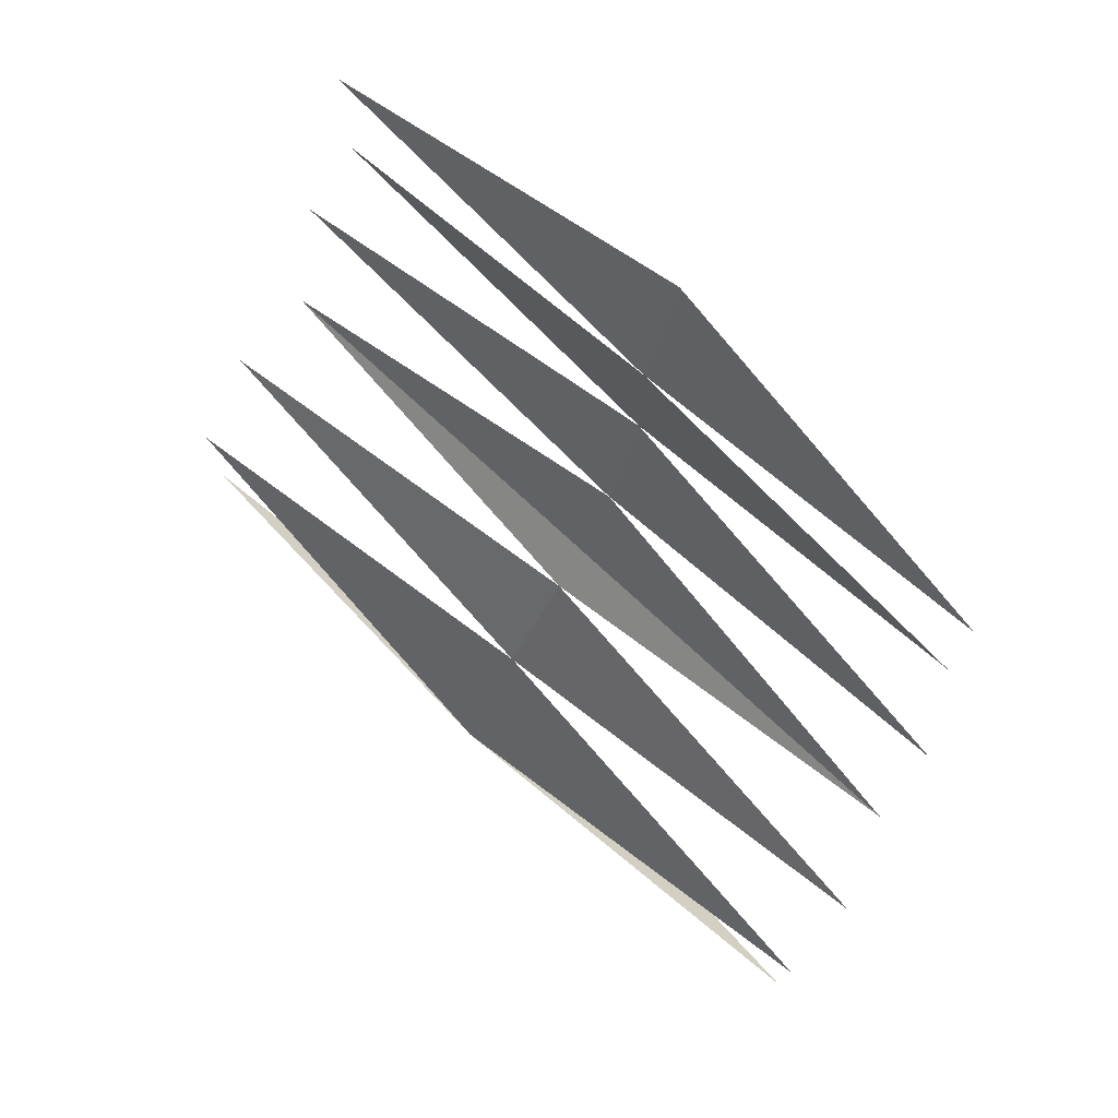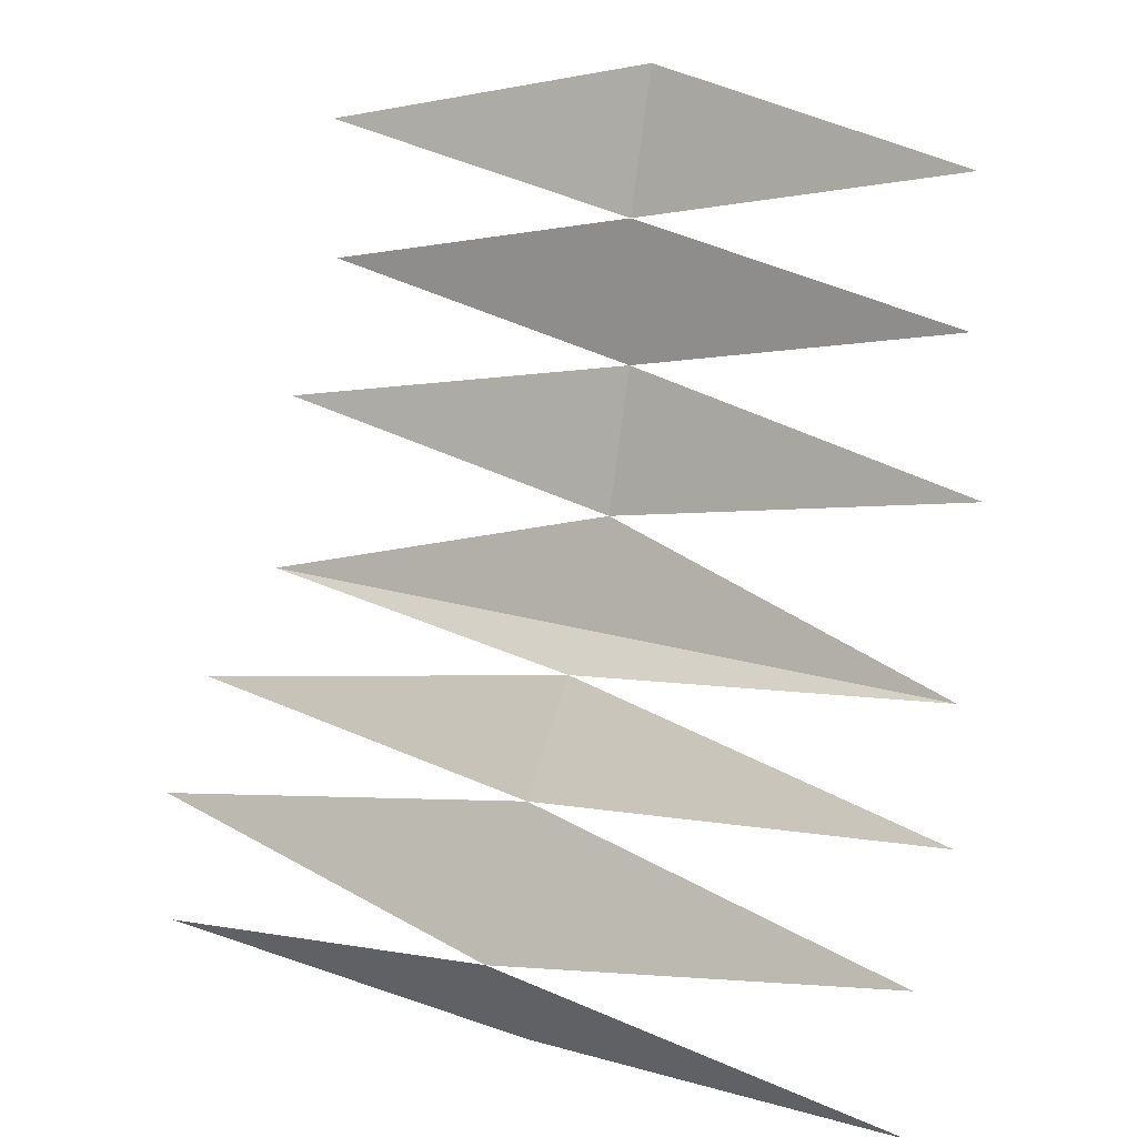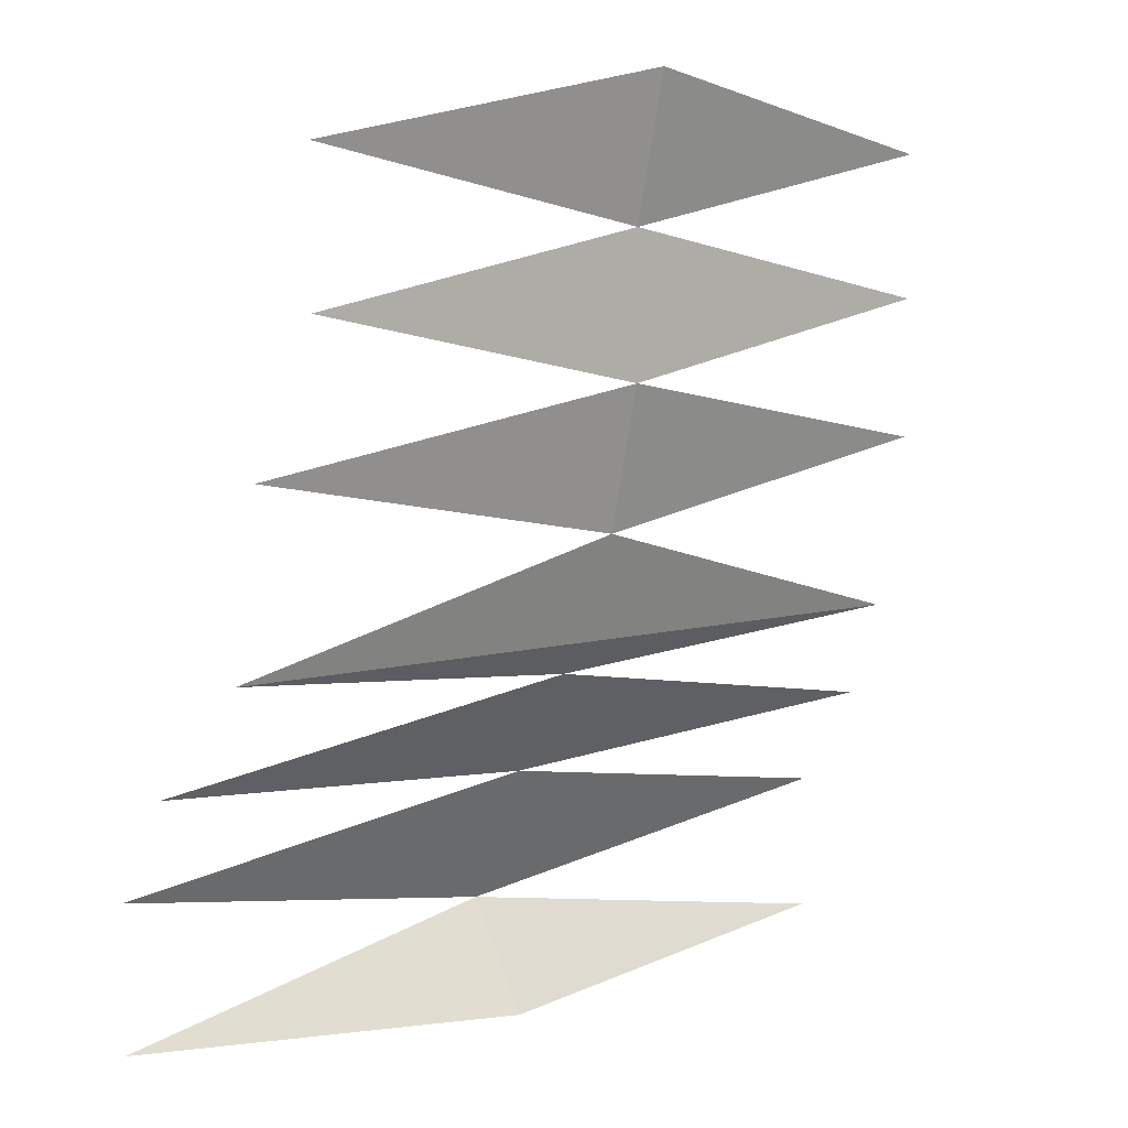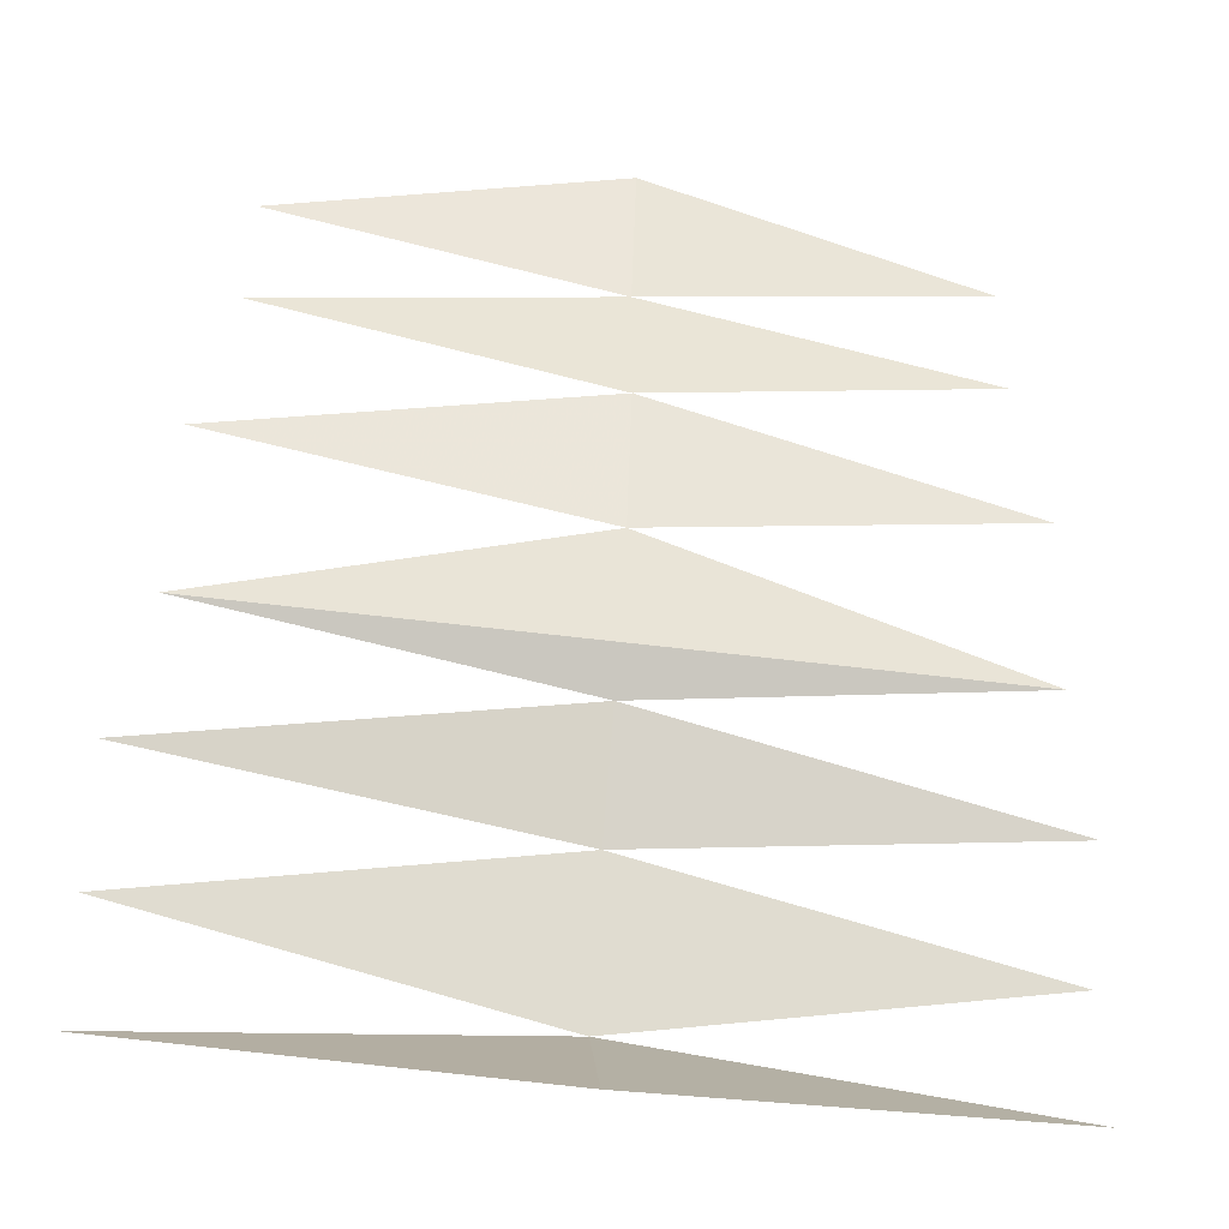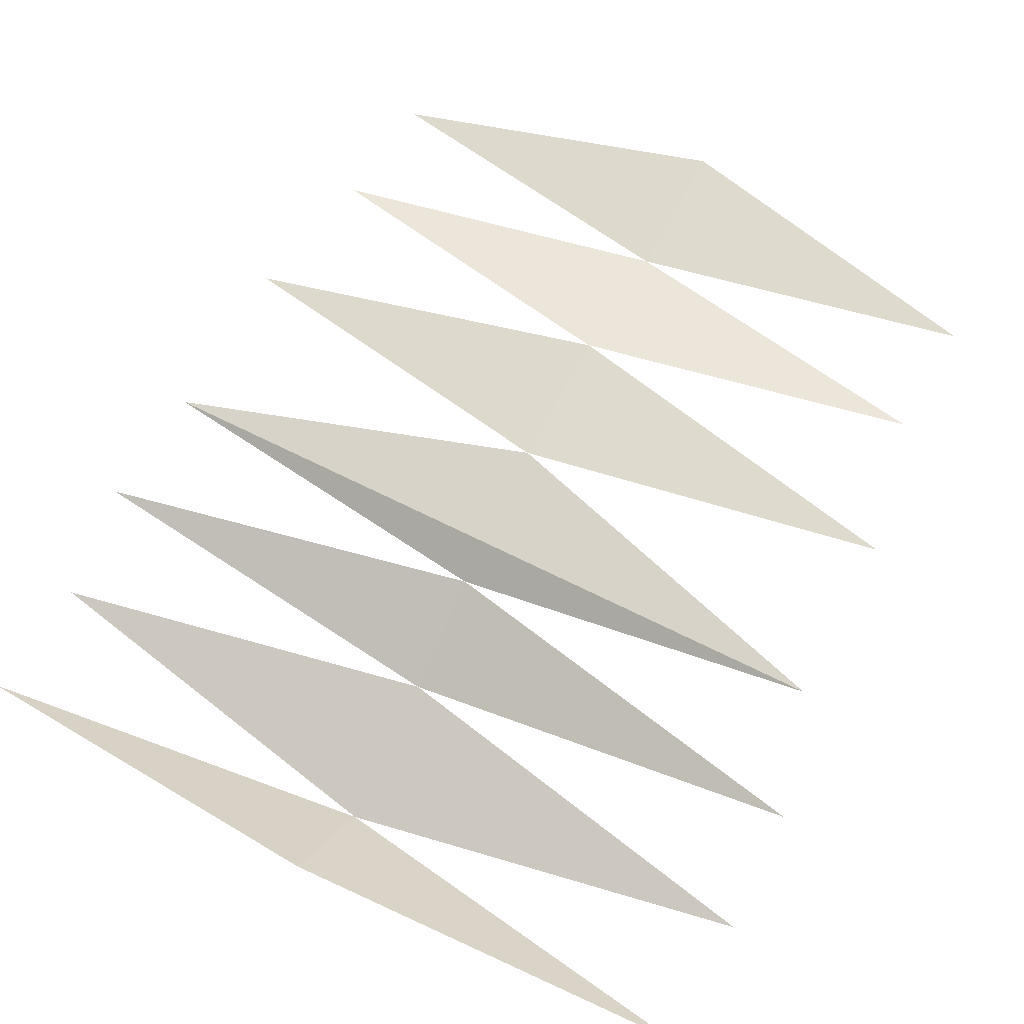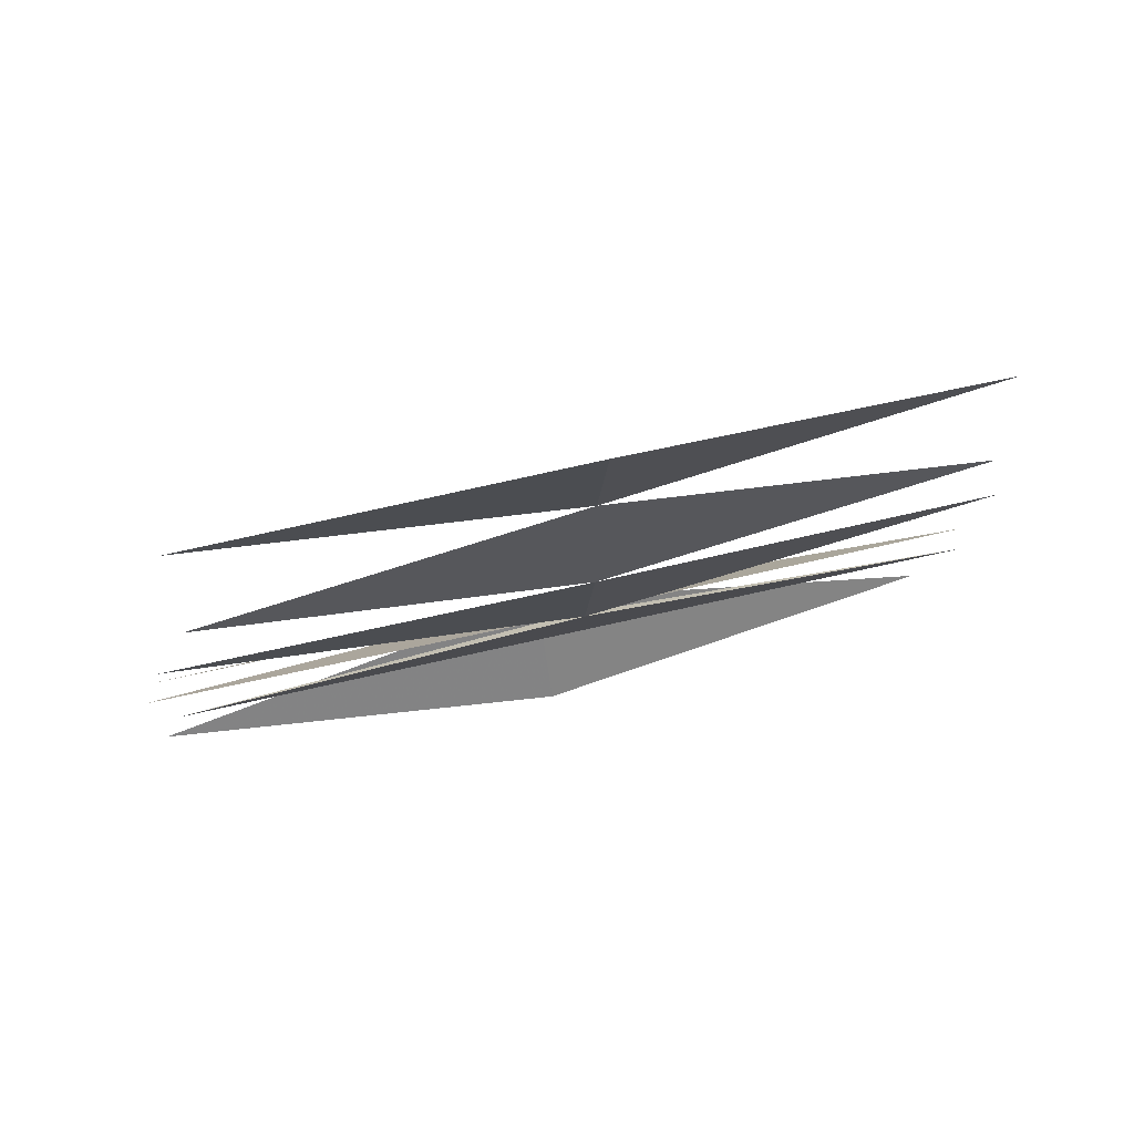
<metadata>
{"format":"obj","ext":"obj","renderer":"f3d","projection":"perspective","resolution":1024,"background":"white","views":[{"elev":75.3,"azim":-137.2,"up":"+Y"},{"elev":16.3,"azim":-146.5,"up":"+Y"},{"elev":7.4,"azim":-39.0,"up":"+Y"},{"elev":-46.5,"azim":-8.5,"up":"+Y"},{"elev":55.8,"azim":29.2,"up":"+Z"},{"elev":63.4,"azim":-13.4,"up":"+Y"}]}
</metadata>
<code>
v 0 -1.18 -0.1094
v -0.09375 -1.172 -0.1172
v 0 -1.156 -0.125
v 0.09375 -1.172 -0.1172
v -0.09375 -1.141 -0.1172
v 0 -1.125 -0.1094
v 0.09375 -1.141 -0.1172
v -0.09375 -1.117 -0.1016
v 0 -1.102 -0.09375
v 0.09375 -1.117 -0.1016
v 0.08594 -1.094 -0.08594
v -0.08594 -1.094 -0.08594
v 0 -1.07 -0.07812
v -0.08594 -1.055 -0.07812
v 0 -1.039 -0.07031
v 0.08594 -1.055 -0.07812
v -0.07812 -1.023 -0.07031
v 0 -1.008 -0.07031
v 0.07812 -1.023 -0.07031
v -0.07812 -0.9922 -0.07031
v 0 -0.9766 -0.0625
v 0.07812 -0.9922 -0.07031
f 1 2 3
f 1 3 4
f 3 5 6
f 3 6 7
f 6 8 9
f 6 9 10
f 11 12 13
f 12 11 9
f 13 14 15
f 13 15 16
f 15 17 18
f 15 18 19
f 18 20 21
f 18 21 22

</code>
